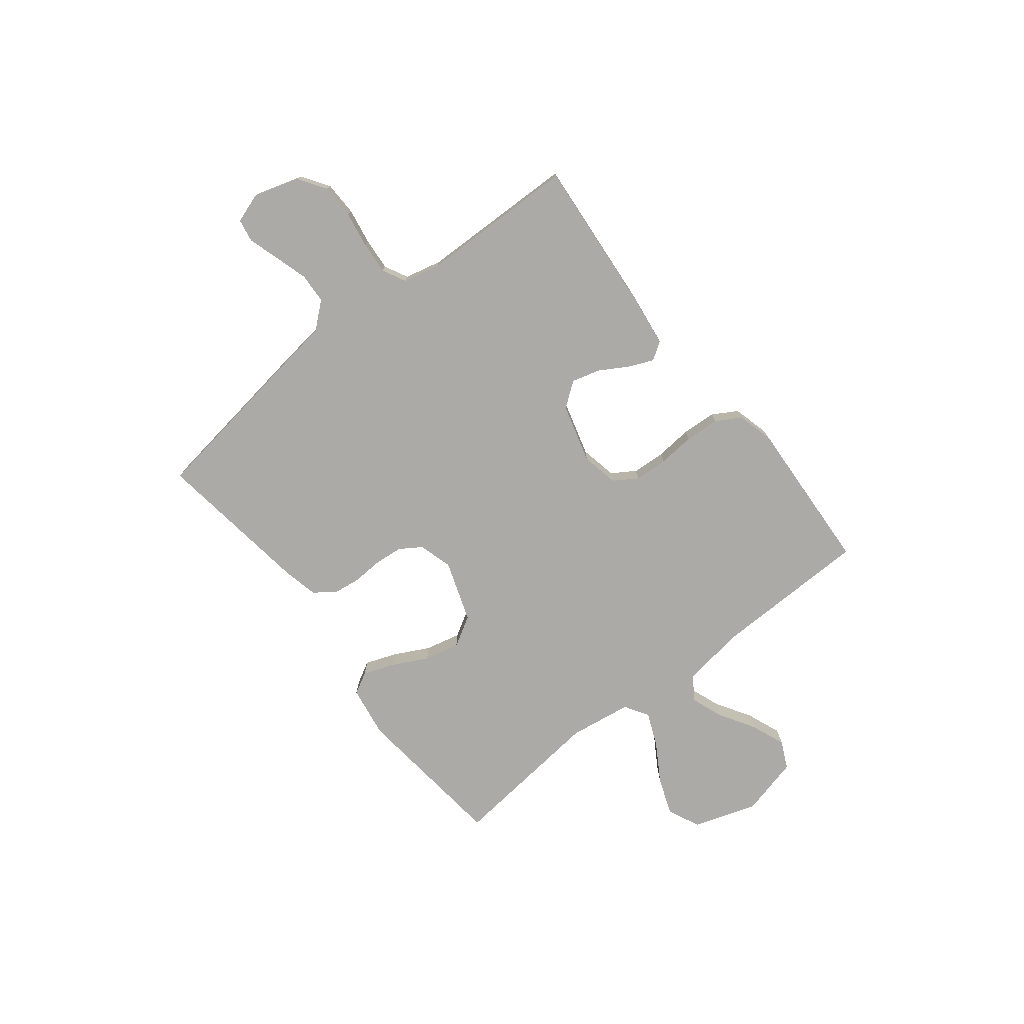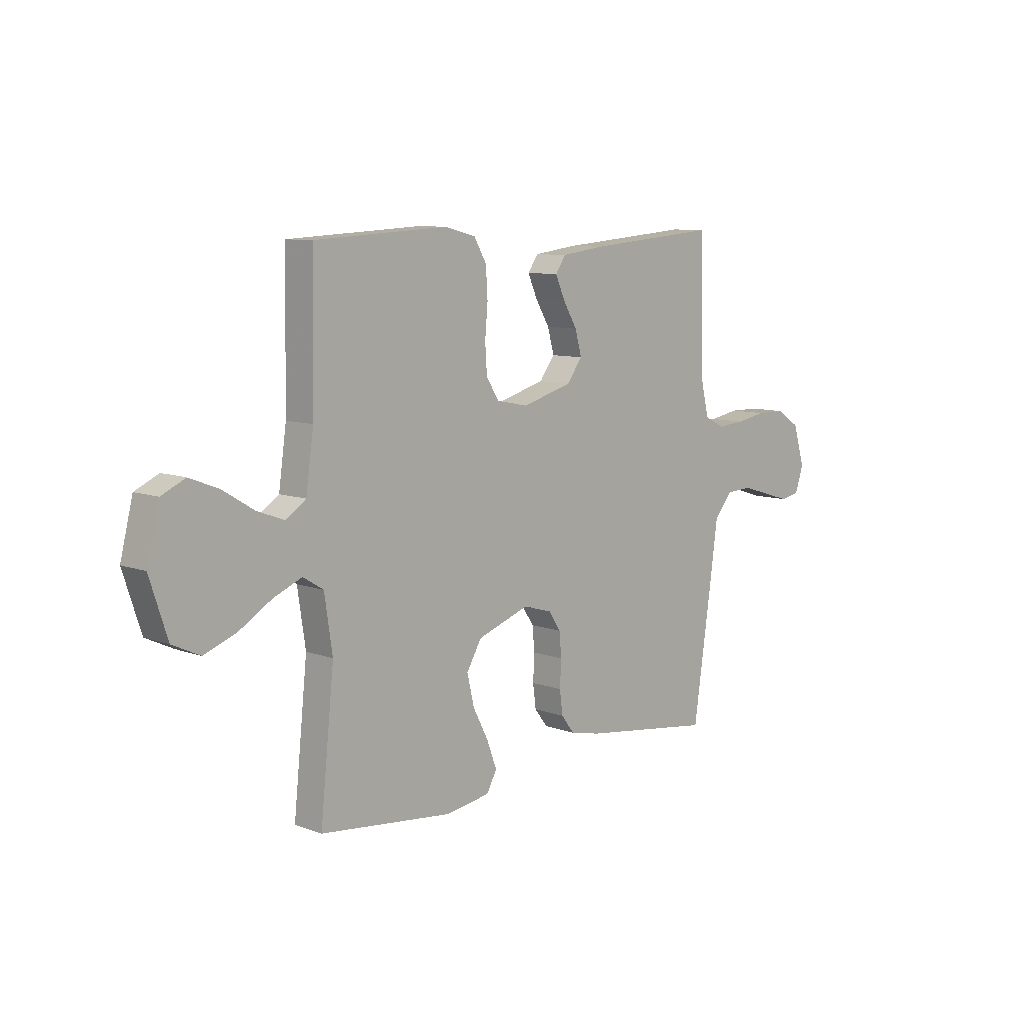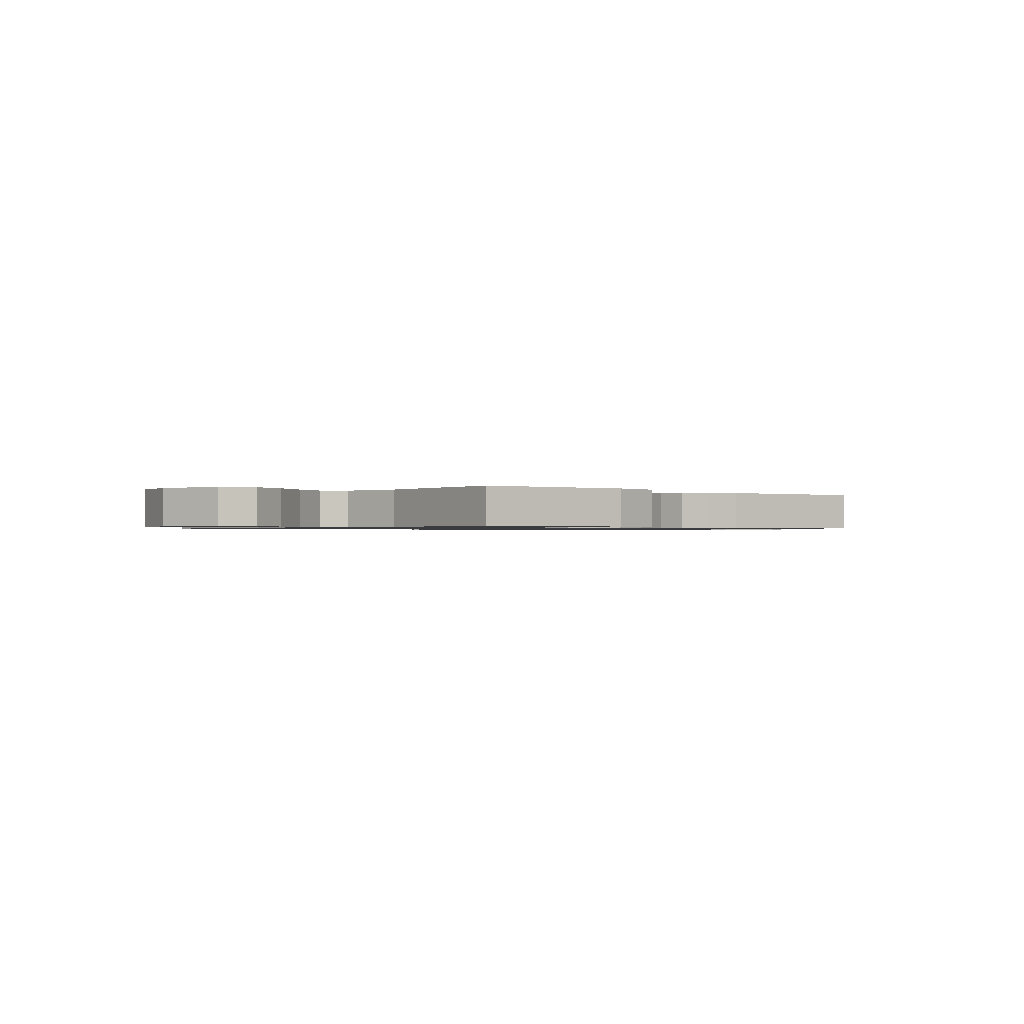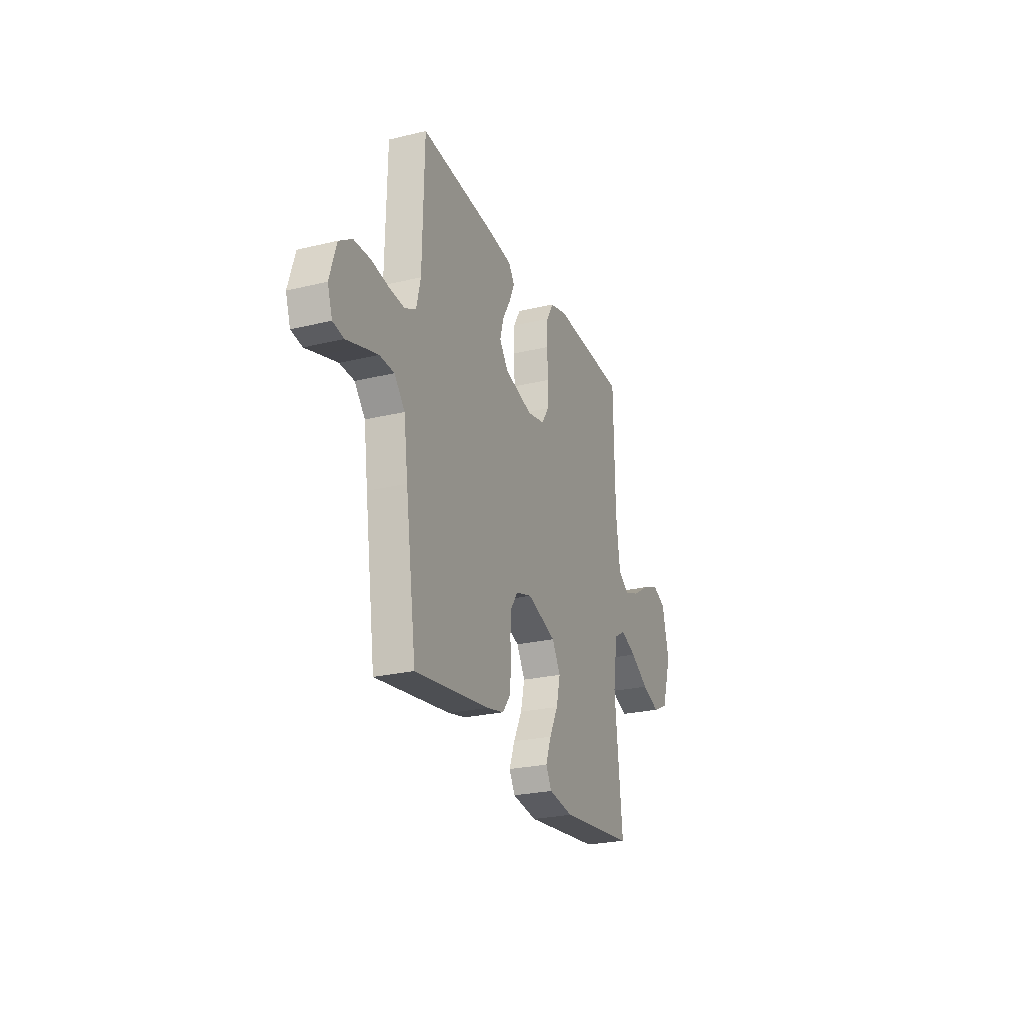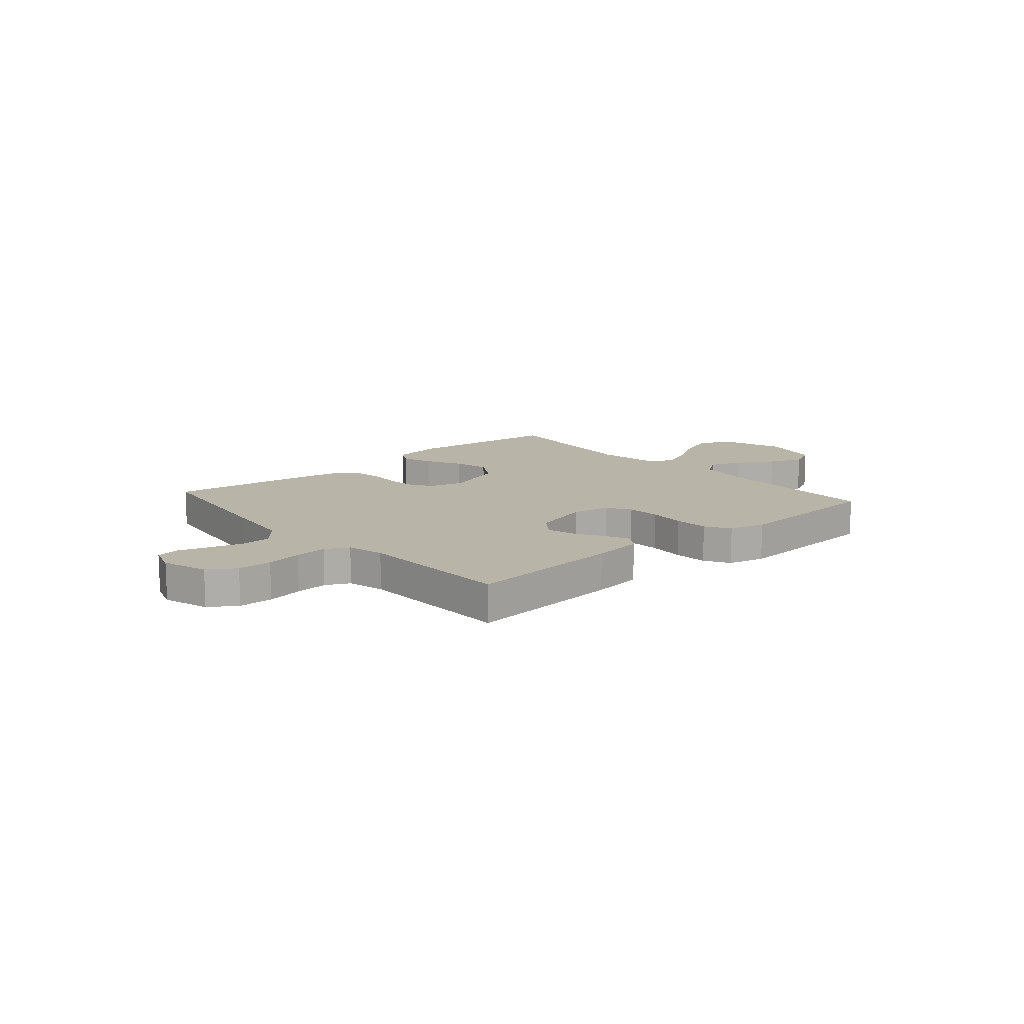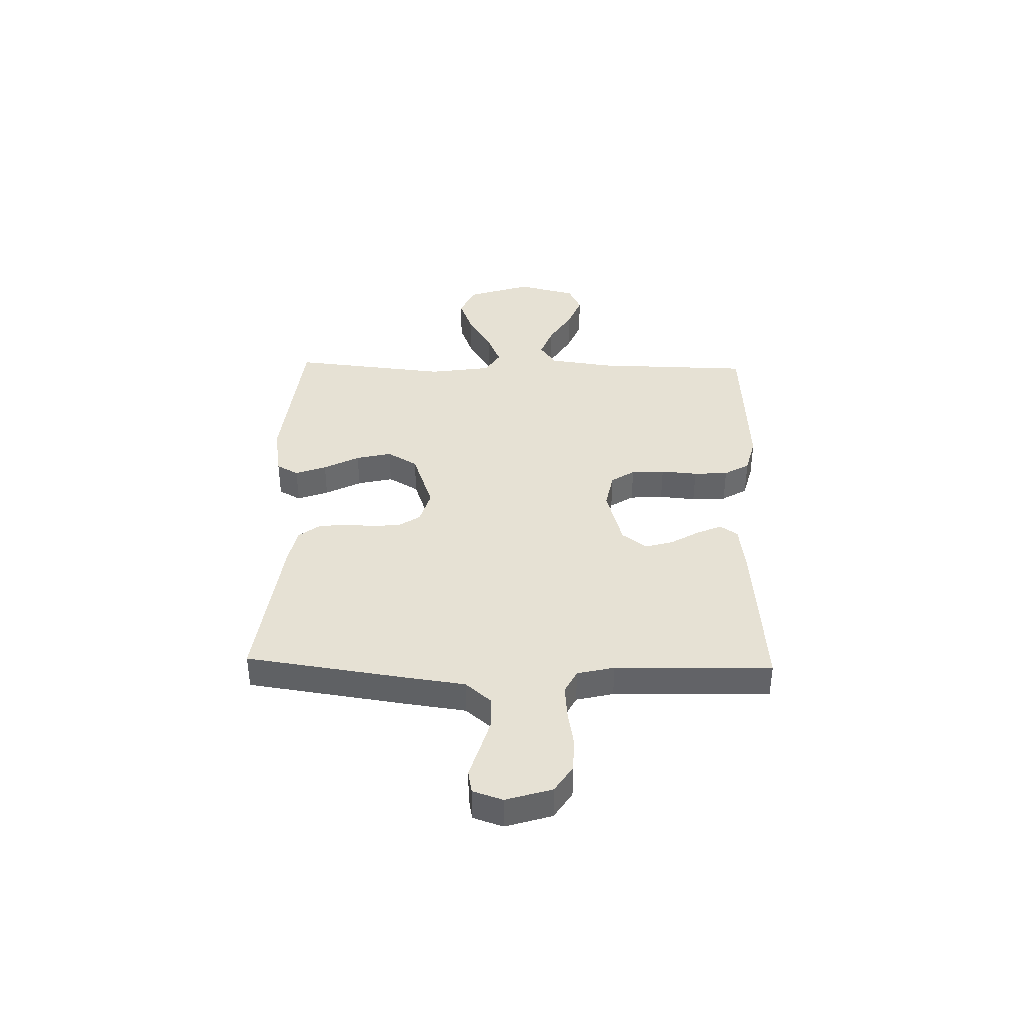
<metadata>
{"format":"obj","ext":"obj","renderer":"f3d","projection":"perspective","resolution":1024,"background":"white","views":[{"elev":-75.7,"azim":-51.7,"up":"+Y"},{"elev":9.0,"azim":134.2,"up":"+Z"},{"elev":-0.9,"azim":138.2,"up":"+Y"},{"elev":-25.0,"azim":-68.6,"up":"+Z"},{"elev":13.0,"azim":-41.2,"up":"+Y"},{"elev":39.0,"azim":-88.5,"up":"+Y"}]}
</metadata>
<code>
v 0.5 0.07 0.5
v 0.505 0.07 0.2
v 0.522 0.07 0.078
v 0.567 0.07 0.047
v 0.629 0.07 0.07
v 0.698 0.07 0.112
v 0.764 0.07 0.138
v 0.817 0.07 0.113
v 0.845 0.07 0
v 0.805 0.07 -0.122
v 0.743 0.07 -0.151
v 0.671 0.07 -0.124
v 0.597 0.07 -0.079
v 0.533 0.07 -0.052
v 0.487 0.07 -0.08
v 0.469 0.07 -0.2
v 0.5 0.07 -0.5
v 0.2 0.07 -0.532
v 0.101 0.07 -0.516
v 0.078 0.07 -0.474
v 0.1 0.07 -0.415
v 0.135 0.07 -0.347
v 0.151 0.07 -0.279
v 0.117 0.07 -0.221
v 0 0.07 -0.18
v -0.065 0.07 -0.199
v -0.092 0.07 -0.24
v -0.097 0.07 -0.294
v -0.094 0.07 -0.353
v -0.101 0.07 -0.406
v -0.131 0.07 -0.445
v -0.2 0.07 -0.46
v -0.5 0.07 -0.5
v -0.543 0.07 -0.2
v -0.559 0.07 -0.08
v -0.601 0.07 -0.031
v -0.659 0.07 -0.028
v -0.723 0.07 -0.047
v -0.782 0.07 -0.065
v -0.826 0.07 -0.057
v -0.845 0.07 0
v -0.818 0.07 0.088
v -0.766 0.07 0.122
v -0.7 0.07 0.123
v -0.631 0.07 0.111
v -0.569 0.07 0.106
v -0.524 0.07 0.129
v -0.507 0.07 0.2
v -0.5 0.07 0.5
v -0.2 0.07 0.474
v -0.103 0.07 0.461
v -0.08 0.07 0.427
v -0.101 0.07 0.379
v -0.133 0.07 0.325
v -0.148 0.07 0.271
v -0.113 0.07 0.224
v 0 0.07 0.192
v 0.071 0.07 0.206
v 0.1 0.07 0.251
v 0.104 0.07 0.315
v 0.098 0.07 0.385
v 0.102 0.07 0.451
v 0.13 0.07 0.499
v 0.2 0.07 0.517
v 0.5 0 0.5
v 0.505 0 0.2
v 0.522 0 0.078
v 0.567 0 0.047
v 0.629 0 0.07
v 0.698 0 0.112
v 0.764 0 0.138
v 0.817 0 0.113
v 0.845 0 0
v 0.805 0 -0.122
v 0.743 0 -0.151
v 0.671 0 -0.124
v 0.597 0 -0.079
v 0.533 0 -0.052
v 0.487 0 -0.08
v 0.469 0 -0.2
v 0.5 0 -0.5
v 0.2 0 -0.532
v 0.101 0 -0.516
v 0.078 0 -0.474
v 0.1 0 -0.415
v 0.135 0 -0.347
v 0.151 0 -0.279
v 0.117 0 -0.221
v 0 0 -0.18
v -0.065 0 -0.199
v -0.092 0 -0.24
v -0.097 0 -0.294
v -0.094 0 -0.353
v -0.101 0 -0.406
v -0.131 0 -0.445
v -0.2 0 -0.46
v -0.5 0 -0.5
v -0.543 0 -0.2
v -0.559 0 -0.08
v -0.601 0 -0.031
v -0.659 0 -0.028
v -0.723 0 -0.047
v -0.782 0 -0.065
v -0.826 0 -0.057
v -0.845 0 0
v -0.818 0 0.088
v -0.766 0 0.122
v -0.7 0 0.123
v -0.631 0 0.111
v -0.569 0 0.106
v -0.524 0 0.129
v -0.507 0 0.2
v -0.5 0 0.5
v -0.2 0 0.474
v -0.103 0 0.461
v -0.08 0 0.427
v -0.101 0 0.379
v -0.133 0 0.325
v -0.148 0 0.271
v -0.113 0 0.224
v 0 0 0.192
v 0.071 0 0.206
v 0.1 0 0.251
v 0.104 0 0.315
v 0.098 0 0.385
v 0.102 0 0.451
v 0.13 0 0.499
v 0.2 0 0.517
f 64 1 2
f 63 64 2
f 62 63 2
f 61 62 2
f 60 61 2
f 59 60 2 3
f 58 59 3 4
f 57 58 4
f 52 53 54
f 51 52 54
f 50 51 54
f 49 50 54
f 48 49 54
f 47 48 54 55
f 46 47 55 56
f 43 44 45
f 42 43 45
f 41 42 45
f 40 41 45
f 39 40 45
f 38 39 45
f 37 38 45 46
f 46 56 57
f 37 46 57
f 36 37 57
f 33 34 35
f 32 33 35
f 31 32 35
f 30 31 35
f 29 30 35
f 28 29 35
f 27 28 35 36
f 20 21 22
f 19 20 22
f 18 19 22
f 17 18 22
f 16 17 22
f 15 16 22 23
f 14 15 23 24
f 11 12 13
f 10 11 13
f 9 10 13
f 8 9 13
f 7 8 13
f 6 7 13
f 5 6 13
f 4 5 13 14
f 14 24 25
f 4 14 25
f 57 4 25
f 26 27 36 57
f 25 26 57
f 66 65 128
f 66 128 127
f 66 127 126
f 66 126 125
f 66 125 124
f 67 66 124 123
f 68 67 123 122
f 68 122 121
f 118 117 116
f 118 116 115
f 118 115 114
f 118 114 113
f 118 113 112
f 119 118 112 111
f 120 119 111 110
f 109 108 107
f 109 107 106
f 109 106 105
f 109 105 104
f 109 104 103
f 109 103 102
f 110 109 102 101
f 121 120 110
f 121 110 101
f 121 101 100
f 99 98 97
f 99 97 96
f 99 96 95
f 99 95 94
f 99 94 93
f 99 93 92
f 100 99 92 91
f 86 85 84
f 86 84 83
f 86 83 82
f 86 82 81
f 86 81 80
f 87 86 80 79
f 88 87 79 78
f 77 76 75
f 77 75 74
f 77 74 73
f 77 73 72
f 77 72 71
f 77 71 70
f 77 70 69
f 78 77 69 68
f 89 88 78
f 89 78 68
f 89 68 121
f 121 100 91 90
f 121 90 89
f 1 65 66 2
f 2 66 67 3
f 3 67 68 4
f 4 68 69 5
f 5 69 70 6
f 6 70 71 7
f 7 71 72 8
f 8 72 73 9
f 9 73 74 10
f 10 74 75 11
f 11 75 76 12
f 12 76 77 13
f 13 77 78 14
f 14 78 79 15
f 15 79 80 16
f 16 80 81 17
f 17 81 82 18
f 18 82 83 19
f 19 83 84 20
f 20 84 85 21
f 21 85 86 22
f 22 86 87 23
f 23 87 88 24
f 24 88 89 25
f 25 89 90 26
f 26 90 91 27
f 27 91 92 28
f 28 92 93 29
f 29 93 94 30
f 30 94 95 31
f 31 95 96 32
f 32 96 97 33
f 33 97 98 34
f 34 98 99 35
f 35 99 100 36
f 36 100 101 37
f 37 101 102 38
f 38 102 103 39
f 39 103 104 40
f 40 104 105 41
f 41 105 106 42
f 42 106 107 43
f 43 107 108 44
f 44 108 109 45
f 45 109 110 46
f 46 110 111 47
f 47 111 112 48
f 48 112 113 49
f 49 113 114 50
f 50 114 115 51
f 51 115 116 52
f 52 116 117 53
f 53 117 118 54
f 54 118 119 55
f 55 119 120 56
f 56 120 121 57
f 57 121 122 58
f 58 122 123 59
f 59 123 124 60
f 60 124 125 61
f 61 125 126 62
f 62 126 127 63
f 63 127 128 64
f 64 128 65 1

</code>
